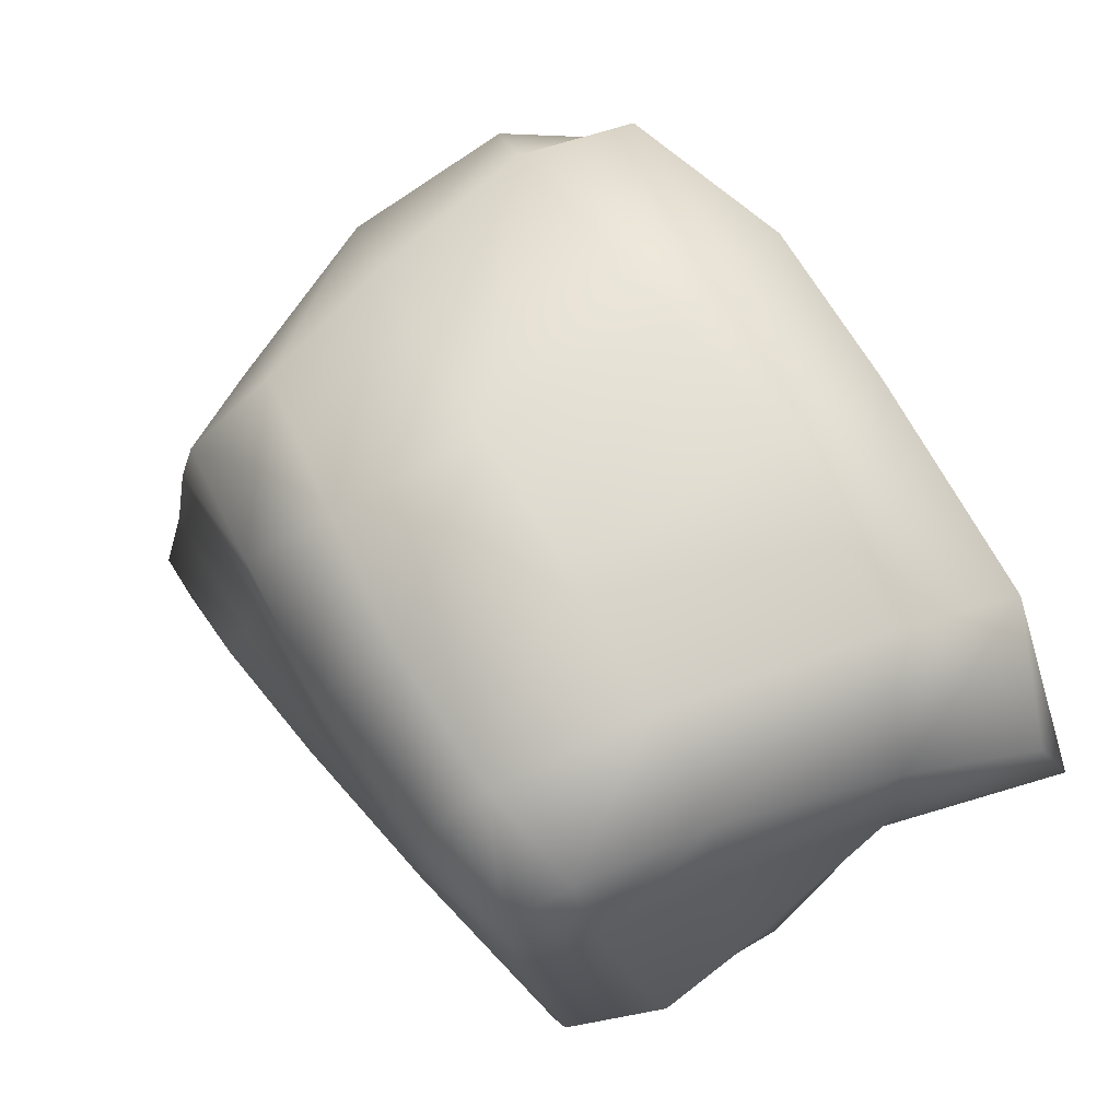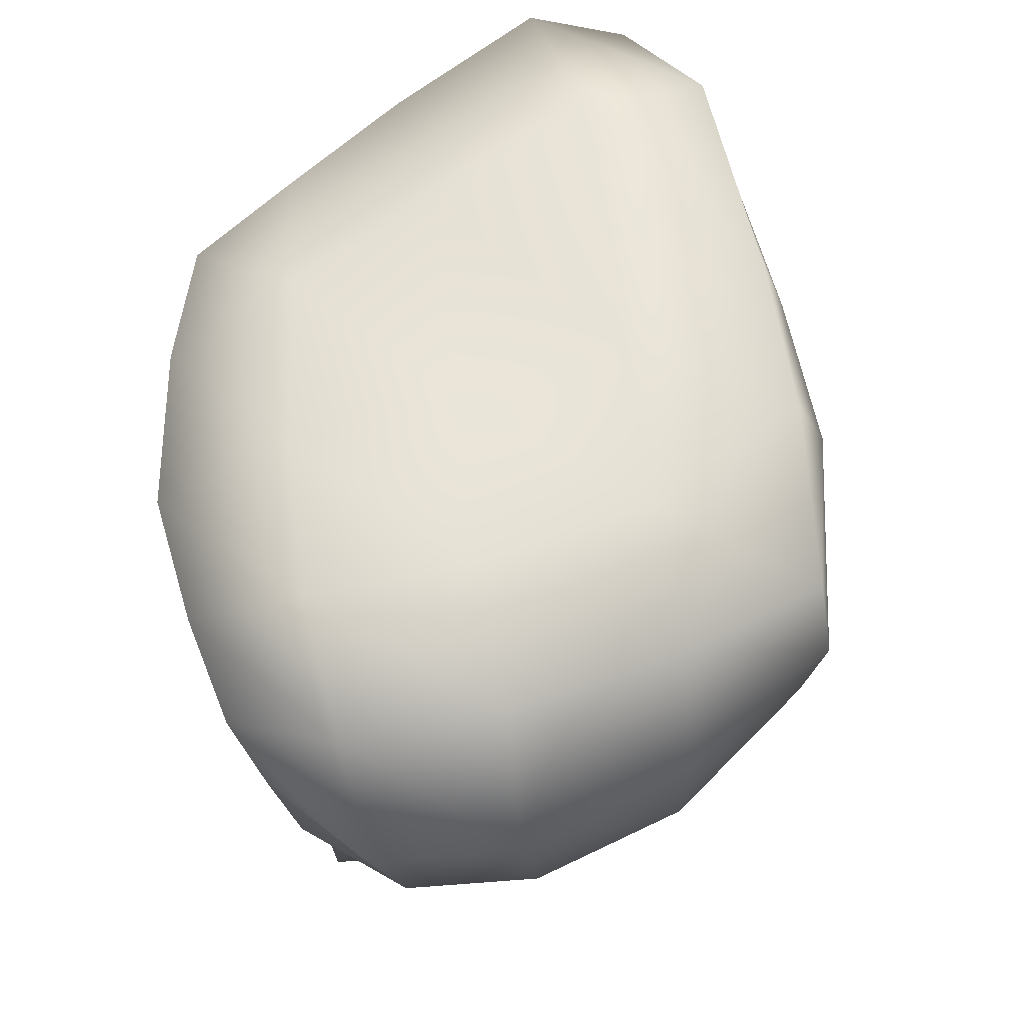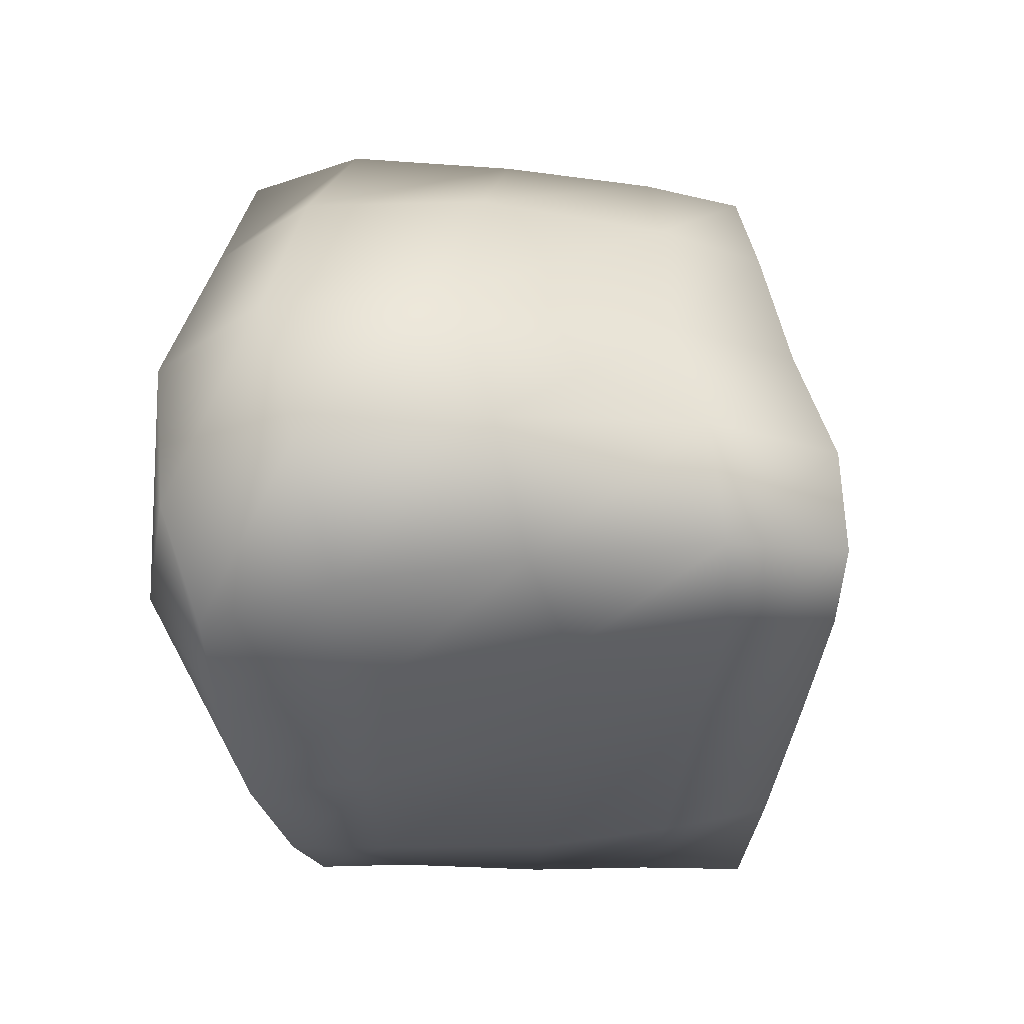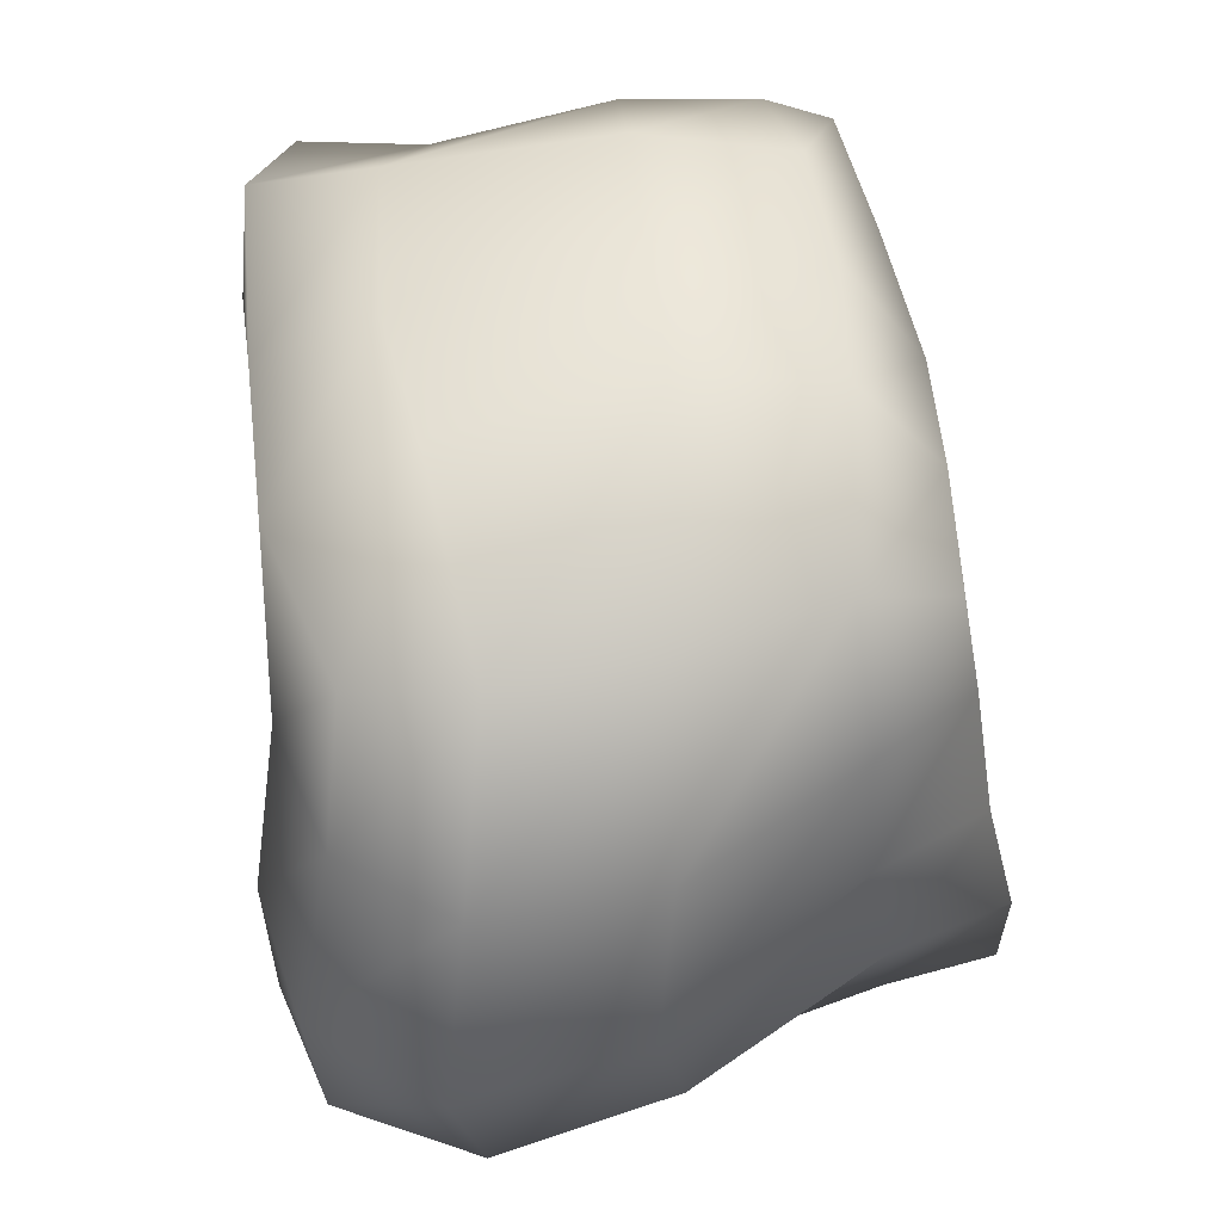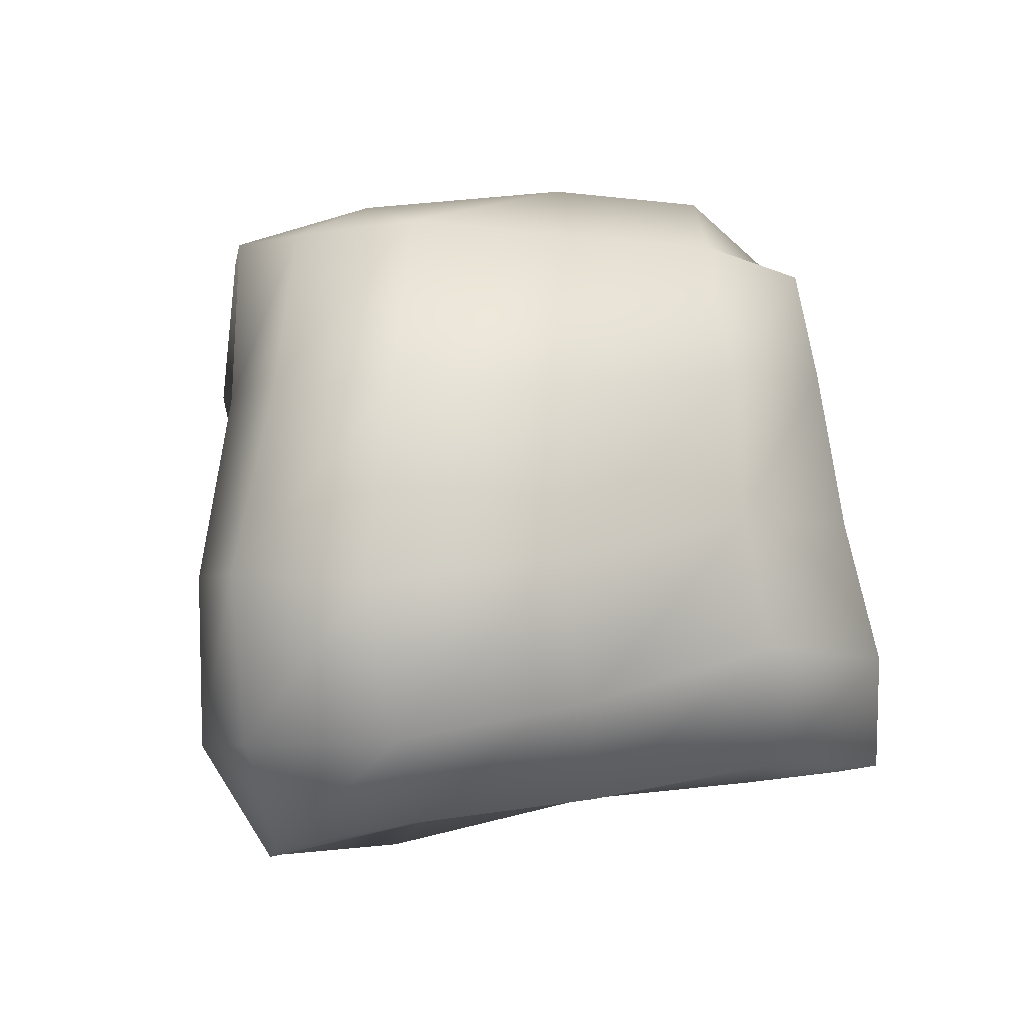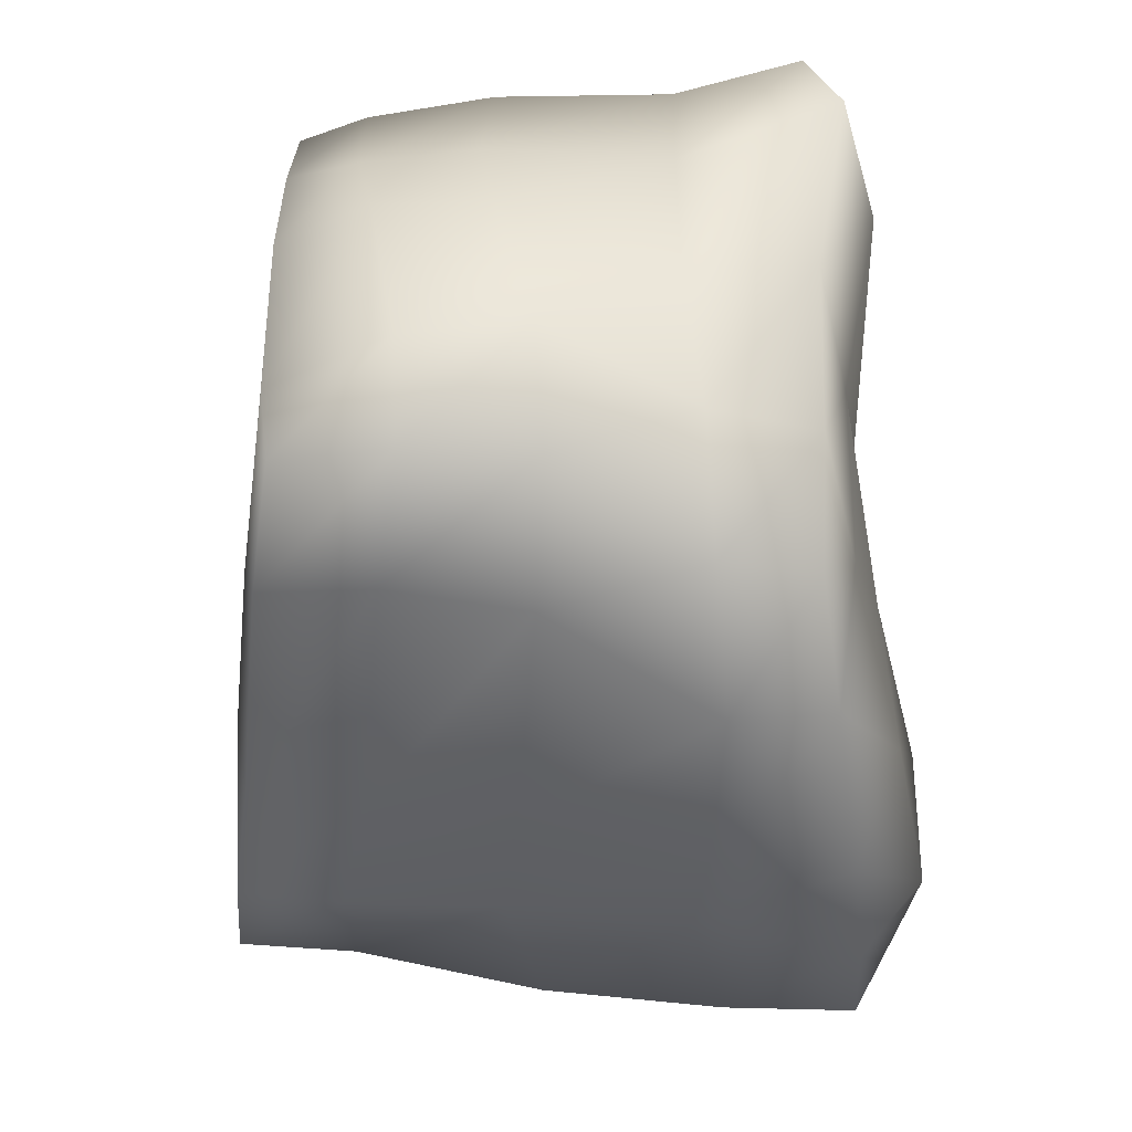
<metadata>
{"format":"obj","ext":"obj","renderer":"f3d","projection":"perspective","resolution":1024,"background":"white","views":[{"elev":77.1,"azim":59.0,"up":"+Z"},{"elev":63.1,"azim":-105.0,"up":"+Y"},{"elev":-40.9,"azim":-84.4,"up":"+Z"},{"elev":47.4,"azim":-96.8,"up":"+Z"},{"elev":-5.8,"azim":-97.6,"up":"+Z"},{"elev":-43.3,"azim":94.0,"up":"+Z"}]}
</metadata>
<code>
o 立方体_立方体.001
v -0.9725 -0.9132 0.8974
v -1.184 0.9511 0.9549
v -1.003 -1.186 -0.9133
v -1.163 0.9987 -1.193
v 0.952 -0.8349 1.192
v 1.348 0.9568 0.9572
v 1.233 -0.762 -0.7454
v 0.7936 0.9041 -0.9079
v -1.07 -1.184 -0.527
v -1.053 -1.066 -0.03518
v -1.021 -0.9796 0.5213
v -1.025 -0.5714 0.992
v -1.173 -0.04022 0.9862
v -1.269 0.5474 1.002
v -1.332 1.028 0.4075
v -1.444 1.169 -0.265
v -1.38 1.119 -0.8422
v -1.238 0.5337 -1.108
v -1.203 -0.1087 -1.028
v -1.083 -0.7762 -0.9108
v 0.7137 -0.8791 -0.7993
v -0.1324 -1.025 -0.9303
v -0.6523 -1.138 -0.9387
v -0.7552 1.008 -1.243
v -0.2592 0.9846 -1.258
v 0.3513 0.9433 -1.094
v 0.8453 0.5779 -0.8855
v 1.191 0.07662 -0.7224
v 1.231 -0.3704 -0.7142
v 1.063 -0.8408 0.8382
v 1.284 -0.8044 0.2122
v 1.207 -0.8082 -0.395
v 1.002 0.9341 -0.4967
v 1.258 0.9511 0.002998
v 1.441 1.069 0.5942
v 1.188 0.5111 1.025
v 1.036 -0.1242 1.275
v 0.9736 -0.593 1.281
v -0.5201 -0.9445 0.9867
v -0.01759 -0.9786 0.9698
v 0.5625 -0.9283 1.031
v 0.902 1.13 1.138
v 0.0546 1.147 1.111
v -0.5619 1.143 1.05
v 0.4983 1.028 -0.5893
v 0.7044 1.037 -0.002251
v 0.8738 1.182 0.6784
v -0.2591 1.174 -0.7603
v -0.2091 1.147 -0.1443
v -0.1253 1.111 0.5326
v -0.8903 1.258 -0.8433
v -0.9273 1.278 -0.2443
v -0.8182 1.168 0.4234
v -0.6374 -1.16 -0.5419
v -0.5545 -1.06 -0.00222
v -0.4842 -0.9861 0.5465
v -0.1505 -1.086 -0.586
v -0.0425 -1.022 -0.0303
v 0.03899 -0.9995 0.5193
v 0.4988 -0.9648 -0.4994
v 0.5655 -0.9427 0.0753
v 0.6048 -0.9657 0.6678
v 0.5874 -0.6667 1.352
v 0.06636 -0.6881 1.343
v -0.4304 -0.6435 1.291
v 0.653 -0.1073 1.431
v 0.112 -0.09129 1.399
v -0.393 -0.1047 1.337
v 0.7976 0.6899 1.253
v 0.09253 0.732 1.243
v -0.467 0.6509 1.231
v 1.354 -0.38 -0.3358
v 1.409 -0.4729 0.2334
v 1.124 -0.5775 0.8224
v 1.36 0.05463 -0.3098
v 1.365 -0.07996 0.2729
v 1.157 -0.1557 0.8204
v 1.111 0.5667 -0.4785
v 1.248 0.5149 0.02481
v 1.265 0.5093 0.5648
v -0.6859 -0.7634 -0.9802
v -0.1516 -0.6315 -0.9824
v 0.7524 -0.4778 -0.8433
v -0.6911 -0.2071 -1.025
v -0.1521 -0.1176 -1.061
v 0.7006 0.0137 -0.9244
v -0.7079 0.4438 -1.12
v -0.2566 0.5097 -1.219
v 0.3606 0.5893 -1.113
v -1.235 -0.6204 0.4929
v -1.263 -0.6388 -0.03856
v -1.241 -0.7429 -0.4952
v -1.553 0.01886 0.3738
v -1.689 0.08401 -0.2227
v -1.563 -0.02959 -0.7005
v -1.601 0.6476 0.3698
v -1.776 0.7418 -0.3132
v -1.651 0.6215 -0.8281
f 98 17 4 18
f 89 26 8 27
f 80 35 6 36
f 71 44 2 14
f 62 30 5 41
f 53 15 2 44
f 35 47 42 6
f 47 50 43 42
f 50 53 44 43
f 8 26 45 33
f 33 45 46 34
f 34 46 47 35
f 26 25 48 45
f 45 48 49 46
f 46 49 50 47
f 25 24 51 48
f 48 51 52 49
f 49 52 53 50
f 24 4 17 51
f 51 17 16 52
f 52 16 15 53
f 11 56 39 1
f 56 59 40 39
f 59 62 41 40
f 3 23 54 9
f 9 54 55 10
f 10 55 56 11
f 23 22 57 54
f 54 57 58 55
f 55 58 59 56
f 22 21 60 57
f 57 60 61 58
f 58 61 62 59
f 21 7 32 60
f 60 32 31 61
f 61 31 30 62
f 39 65 12 1
f 65 68 13 12
f 68 71 14 13
f 5 38 63 41
f 41 63 64 40
f 40 64 65 39
f 38 37 66 63
f 63 66 67 64
f 64 67 68 65
f 37 36 69 66
f 66 69 70 67
f 67 70 71 68
f 36 6 42 69
f 69 42 43 70
f 70 43 44 71
f 30 74 38 5
f 74 77 37 38
f 77 80 36 37
f 7 29 72 32
f 32 72 73 31
f 31 73 74 30
f 29 28 75 72
f 72 75 76 73
f 73 76 77 74
f 28 27 78 75
f 75 78 79 76
f 76 79 80 77
f 27 8 33 78
f 78 33 34 79
f 79 34 35 80
f 21 83 29 7
f 83 86 28 29
f 86 89 27 28
f 3 20 81 23
f 23 81 82 22
f 22 82 83 21
f 20 19 84 81
f 81 84 85 82
f 82 85 86 83
f 19 18 87 84
f 84 87 88 85
f 85 88 89 86
f 18 4 24 87
f 87 24 25 88
f 88 25 26 89
f 9 92 20 3
f 92 95 19 20
f 95 98 18 19
f 1 12 90 11
f 11 90 91 10
f 10 91 92 9
f 12 13 93 90
f 90 93 94 91
f 91 94 95 92
f 13 14 96 93
f 93 96 97 94
f 94 97 98 95
f 14 2 15 96
f 96 15 16 97
f 97 16 17 98

</code>
